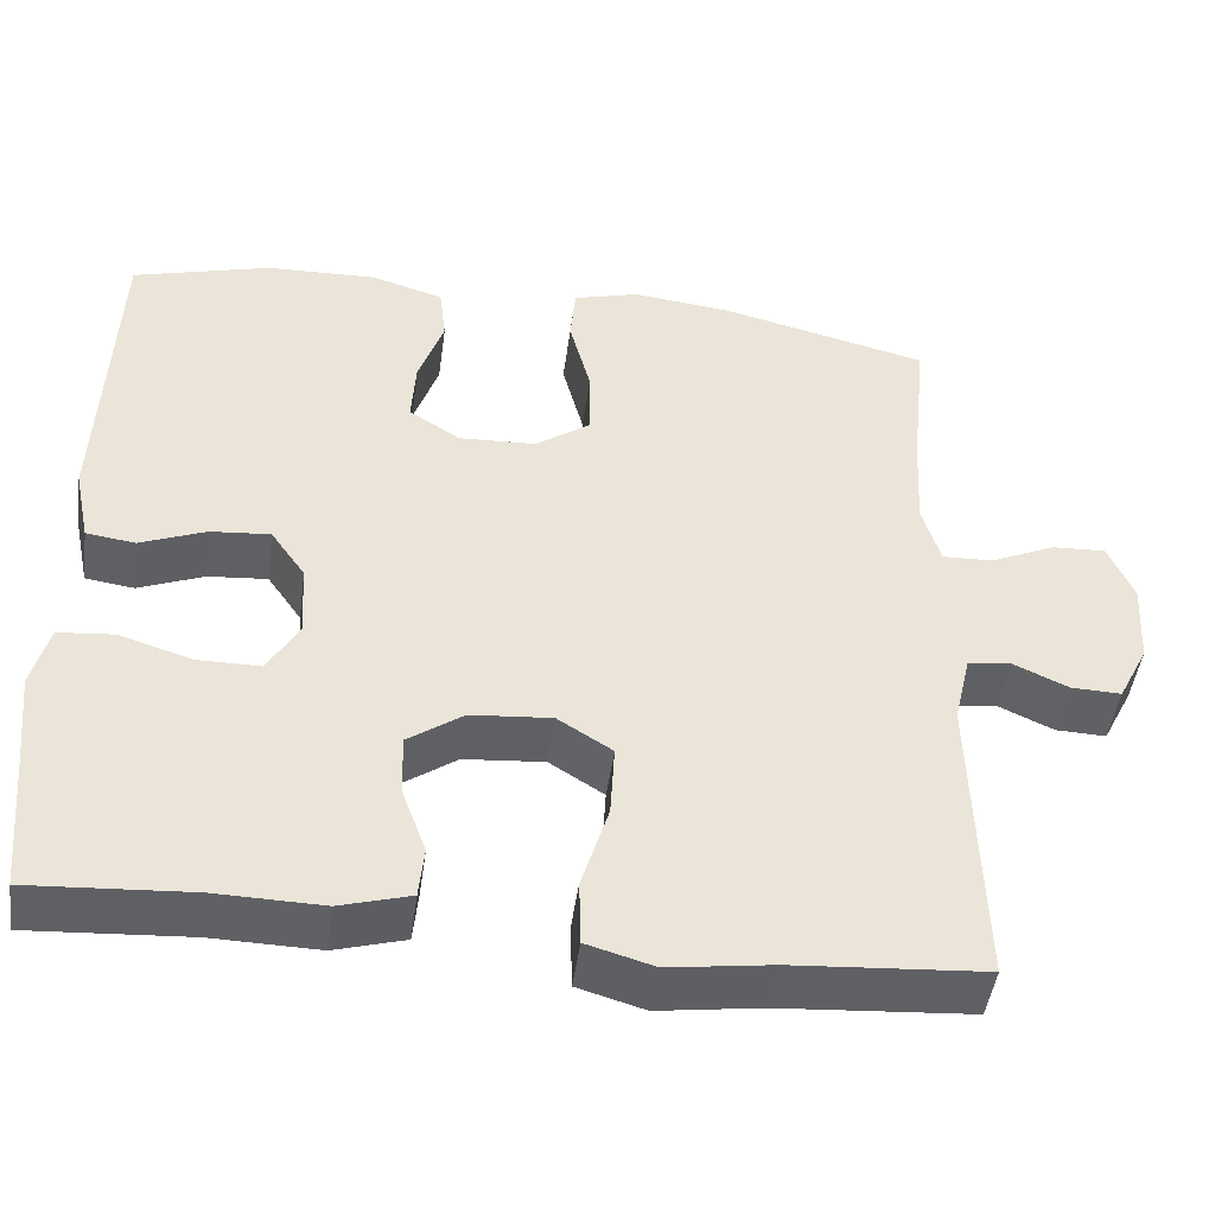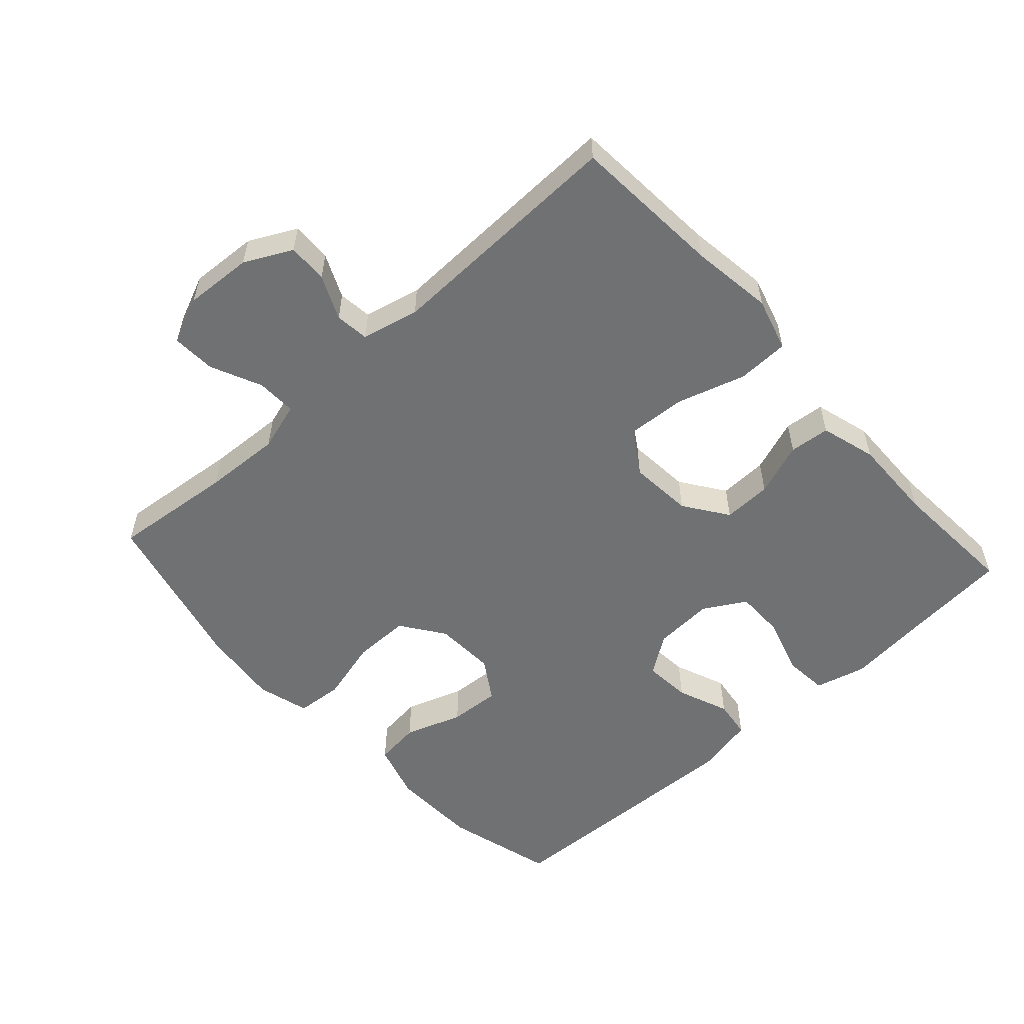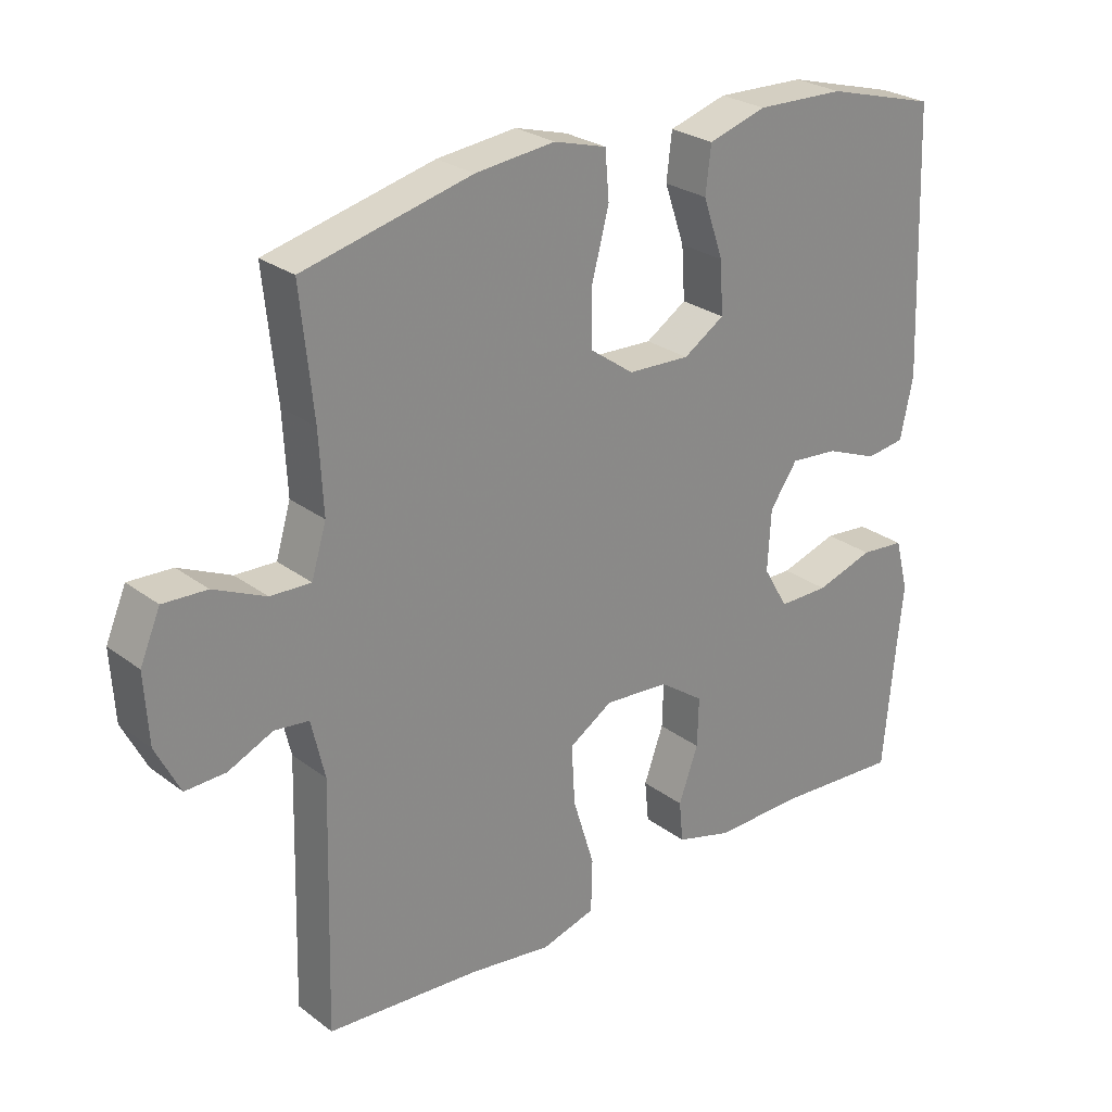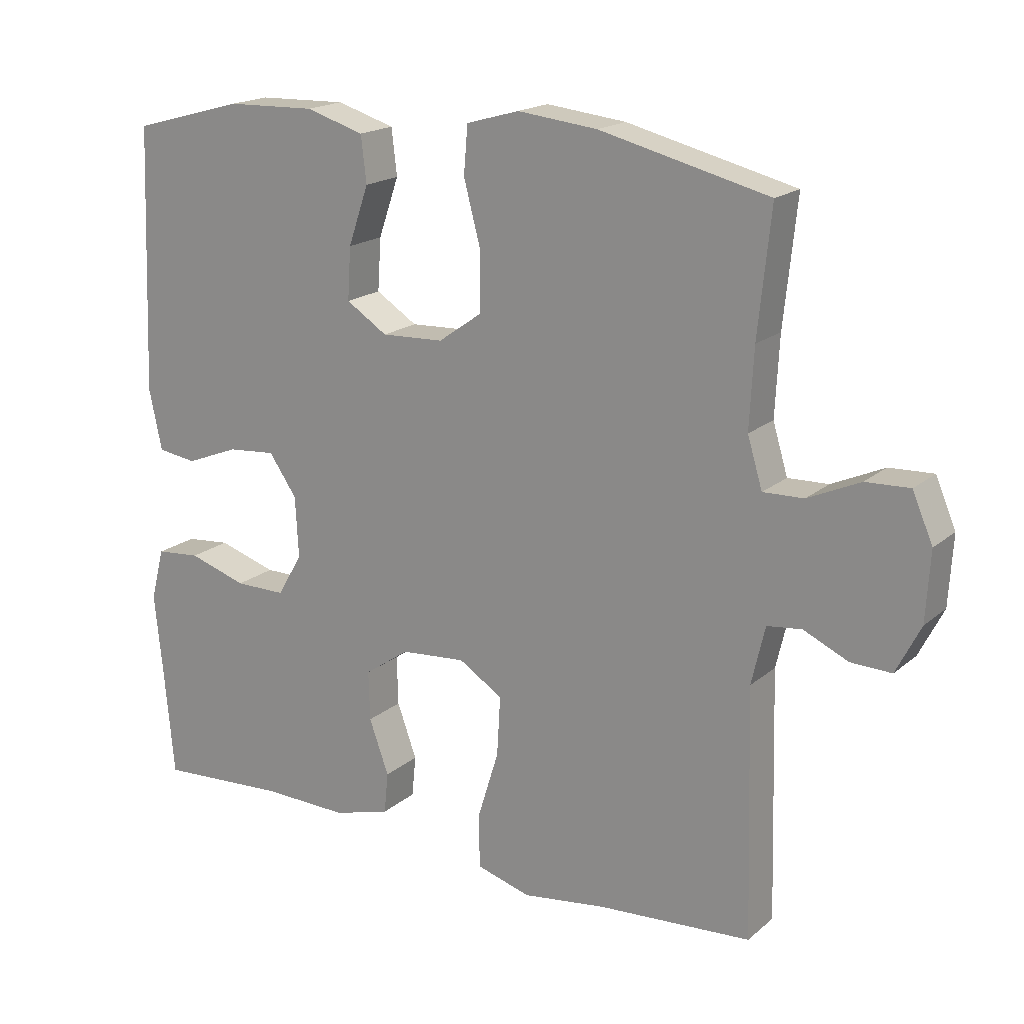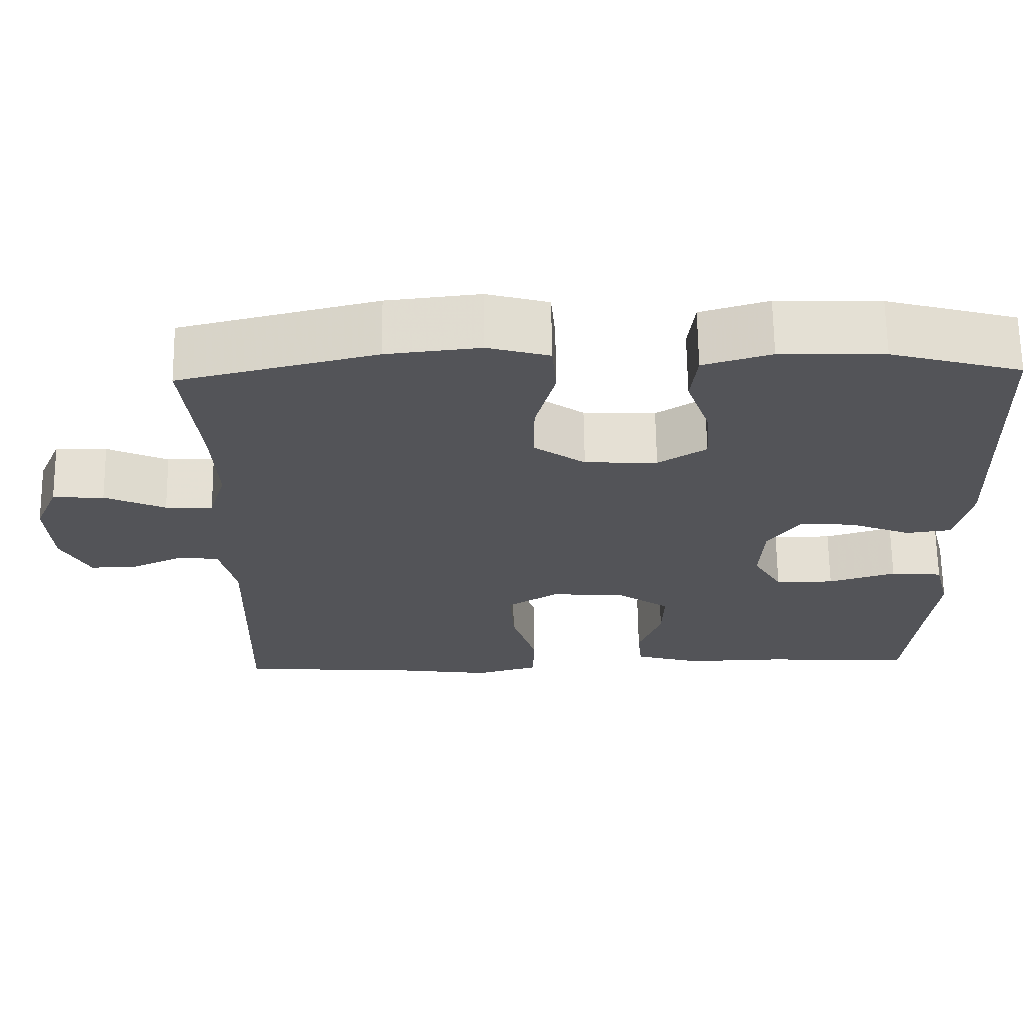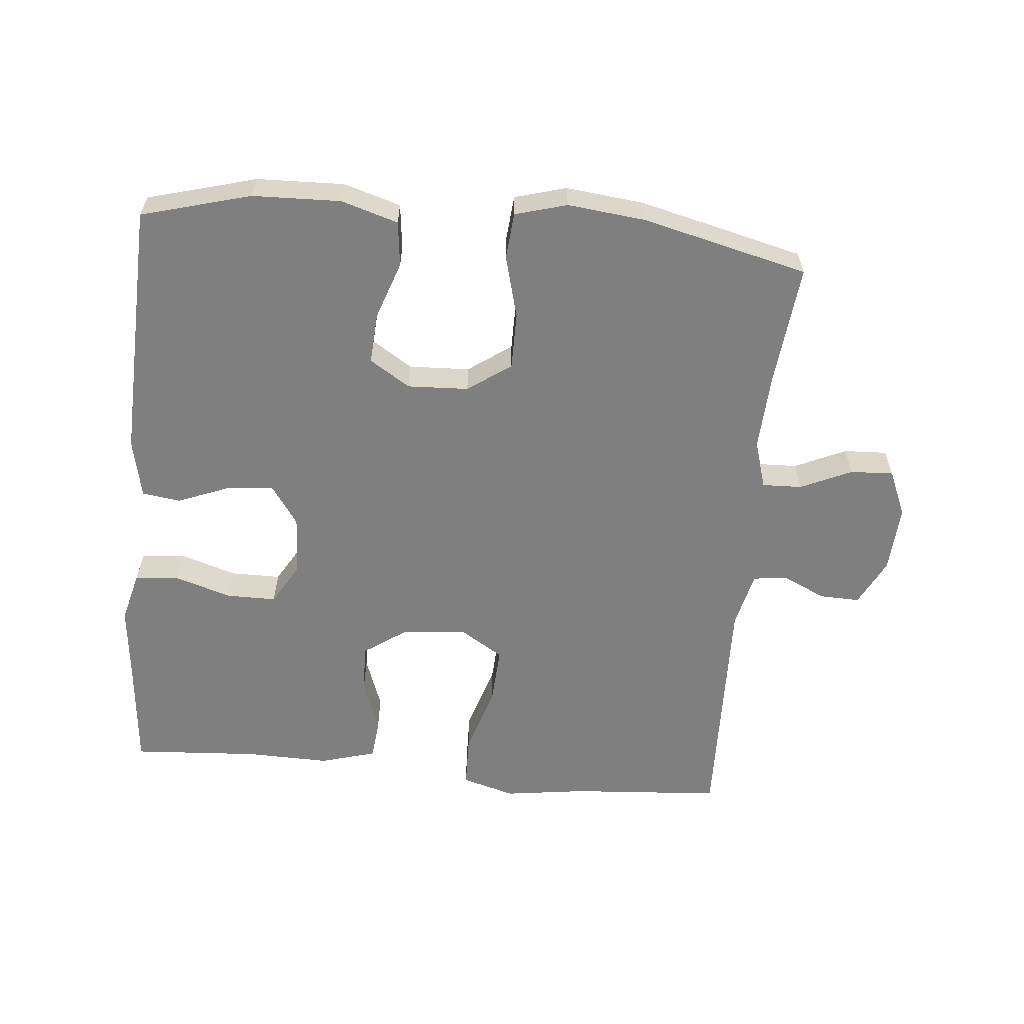
<metadata>
{"format":"obj","ext":"obj","renderer":"f3d","projection":"perspective","resolution":1024,"background":"white","views":[{"elev":-46.5,"azim":-7.8,"up":"+Z"},{"elev":-55.2,"azim":132.3,"up":"+Y"},{"elev":26.4,"azim":139.4,"up":"+Z"},{"elev":18.3,"azim":33.0,"up":"+Z"},{"elev":66.5,"azim":179.2,"up":"+Z"},{"elev":-59.8,"azim":-5.3,"up":"+Y"}]}
</metadata>
<code>
v -0.5 0.07 0.5
v -0.335 0.07 0.545
v -0.203 0.07 0.549
v -0.117 0.07 0.523
v -0.109 0.07 0.455
v -0.139 0.07 0.368
v -0.144 0.07 0.291
v -0.083 0.07 0.252
v 0.009 0.07 0.256
v 0.074 0.07 0.302
v 0.074 0.07 0.387
v 0.049 0.07 0.482
v 0.055 0.07 0.552
v 0.133 0.07 0.574
v 0.251 0.07 0.561
v 0.5 0.07 0.5
v 0.481 0.07 0.317
v 0.475 0.07 0.201
v 0.497 0.07 0.128
v 0.557 0.07 0.13
v 0.634 0.07 0.165
v 0.699 0.07 0.168
v 0.729 0.07 0.098
v 0.723 0.07 -0.004
v 0.687 0.07 -0.075
v 0.627 0.07 -0.073
v 0.561 0.07 -0.043
v 0.51 0.07 -0.049
v 0.49 0.07 -0.135
v 0.5 0.07 -0.5
v 0.272 0.07 -0.516
v 0.149 0.07 -0.533
v 0.069 0.07 -0.51
v 0.067 0.07 -0.432
v 0.099 0.07 -0.328
v 0.104 0.07 -0.24
v 0.039 0.07 -0.199
v -0.057 0.07 -0.207
v -0.123 0.07 -0.253
v -0.121 0.07 -0.326
v -0.092 0.07 -0.406
v -0.098 0.07 -0.467
v -0.182 0.07 -0.491
v -0.309 0.07 -0.488
v -0.5 0.07 -0.5
v -0.515 0.07 -0.336
v -0.527 0.07 -0.219
v -0.507 0.07 -0.142
v -0.441 0.07 -0.136
v -0.355 0.07 -0.163
v -0.28 0.07 -0.163
v -0.243 0.07 -0.1
v -0.248 0.07 -0.01
v -0.289 0.07 0.049
v -0.36 0.07 0.043
v -0.438 0.07 0.012
v -0.496 0.07 0.02
v -0.515 0.07 0.11
v -0.5 0 0.5
v -0.335 0 0.545
v -0.203 0 0.549
v -0.117 0 0.523
v -0.109 0 0.455
v -0.139 0 0.368
v -0.144 0 0.291
v -0.083 0 0.252
v 0.009 0 0.256
v 0.074 0 0.302
v 0.074 0 0.387
v 0.049 0 0.482
v 0.055 0 0.552
v 0.133 0 0.574
v 0.251 0 0.561
v 0.5 0 0.5
v 0.481 0 0.317
v 0.475 0 0.201
v 0.497 0 0.128
v 0.557 0 0.13
v 0.634 0 0.165
v 0.699 0 0.168
v 0.729 0 0.098
v 0.723 0 -0.004
v 0.687 0 -0.075
v 0.627 0 -0.073
v 0.561 0 -0.043
v 0.51 0 -0.049
v 0.49 0 -0.135
v 0.5 0 -0.5
v 0.272 0 -0.516
v 0.149 0 -0.533
v 0.069 0 -0.51
v 0.067 0 -0.432
v 0.099 0 -0.328
v 0.104 0 -0.24
v 0.039 0 -0.199
v -0.057 0 -0.207
v -0.123 0 -0.253
v -0.121 0 -0.326
v -0.092 0 -0.406
v -0.098 0 -0.467
v -0.182 0 -0.491
v -0.309 0 -0.488
v -0.5 0 -0.5
v -0.515 0 -0.336
v -0.527 0 -0.219
v -0.507 0 -0.142
v -0.441 0 -0.136
v -0.355 0 -0.163
v -0.28 0 -0.163
v -0.243 0 -0.1
v -0.248 0 -0.01
v -0.289 0 0.049
v -0.36 0 0.043
v -0.438 0 0.012
v -0.496 0 0.02
v -0.515 0 0.11
f 4 5 6
f 3 4 6
f 2 3 6
f 1 2 6
f 58 1 6
f 57 58 6
f 56 57 6
f 55 56 6
f 54 55 6 7
f 53 54 7 8
f 52 53 8 9
f 51 52 9 10
f 48 49 50
f 47 48 50
f 46 47 50
f 46 50 51
f 45 46 51
f 44 45 51
f 43 44 51
f 42 43 51
f 41 42 51
f 40 41 51
f 39 40 51
f 38 39 51 10
f 33 34 35
f 32 33 35
f 31 32 35
f 31 35 36
f 30 31 36
f 29 30 36
f 28 29 36 37
f 25 26 27
f 24 25 27
f 23 24 27
f 22 23 27
f 21 22 27
f 20 21 27
f 19 20 27 28
f 37 38 10
f 28 37 10
f 19 28 10
f 18 19 10
f 15 16 17
f 14 15 17
f 13 14 17
f 12 13 17
f 11 12 17
f 10 11 17 18
f 64 63 62
f 64 62 61
f 64 61 60
f 64 60 59
f 64 59 116
f 64 116 115
f 64 115 114
f 64 114 113
f 65 64 113 112
f 66 65 112 111
f 67 66 111 110
f 68 67 110 109
f 108 107 106
f 108 106 105
f 108 105 104
f 109 108 104
f 109 104 103
f 109 103 102
f 109 102 101
f 109 101 100
f 109 100 99
f 109 99 98
f 109 98 97
f 68 109 97 96
f 93 92 91
f 93 91 90
f 93 90 89
f 94 93 89
f 94 89 88
f 94 88 87
f 95 94 87 86
f 85 84 83
f 85 83 82
f 85 82 81
f 85 81 80
f 85 80 79
f 85 79 78
f 86 85 78 77
f 68 96 95
f 68 95 86
f 68 86 77
f 68 77 76
f 75 74 73
f 75 73 72
f 75 72 71
f 75 71 70
f 75 70 69
f 76 75 69 68
f 1 59 60 2
f 2 60 61 3
f 3 61 62 4
f 4 62 63 5
f 5 63 64 6
f 6 64 65 7
f 7 65 66 8
f 8 66 67 9
f 9 67 68 10
f 10 68 69 11
f 11 69 70 12
f 12 70 71 13
f 13 71 72 14
f 14 72 73 15
f 15 73 74 16
f 16 74 75 17
f 17 75 76 18
f 18 76 77 19
f 19 77 78 20
f 20 78 79 21
f 21 79 80 22
f 22 80 81 23
f 23 81 82 24
f 24 82 83 25
f 25 83 84 26
f 26 84 85 27
f 27 85 86 28
f 28 86 87 29
f 29 87 88 30
f 30 88 89 31
f 31 89 90 32
f 32 90 91 33
f 33 91 92 34
f 34 92 93 35
f 35 93 94 36
f 36 94 95 37
f 37 95 96 38
f 38 96 97 39
f 39 97 98 40
f 40 98 99 41
f 41 99 100 42
f 42 100 101 43
f 43 101 102 44
f 44 102 103 45
f 45 103 104 46
f 46 104 105 47
f 47 105 106 48
f 48 106 107 49
f 49 107 108 50
f 50 108 109 51
f 51 109 110 52
f 52 110 111 53
f 53 111 112 54
f 54 112 113 55
f 55 113 114 56
f 56 114 115 57
f 57 115 116 58
f 58 116 59 1

</code>
